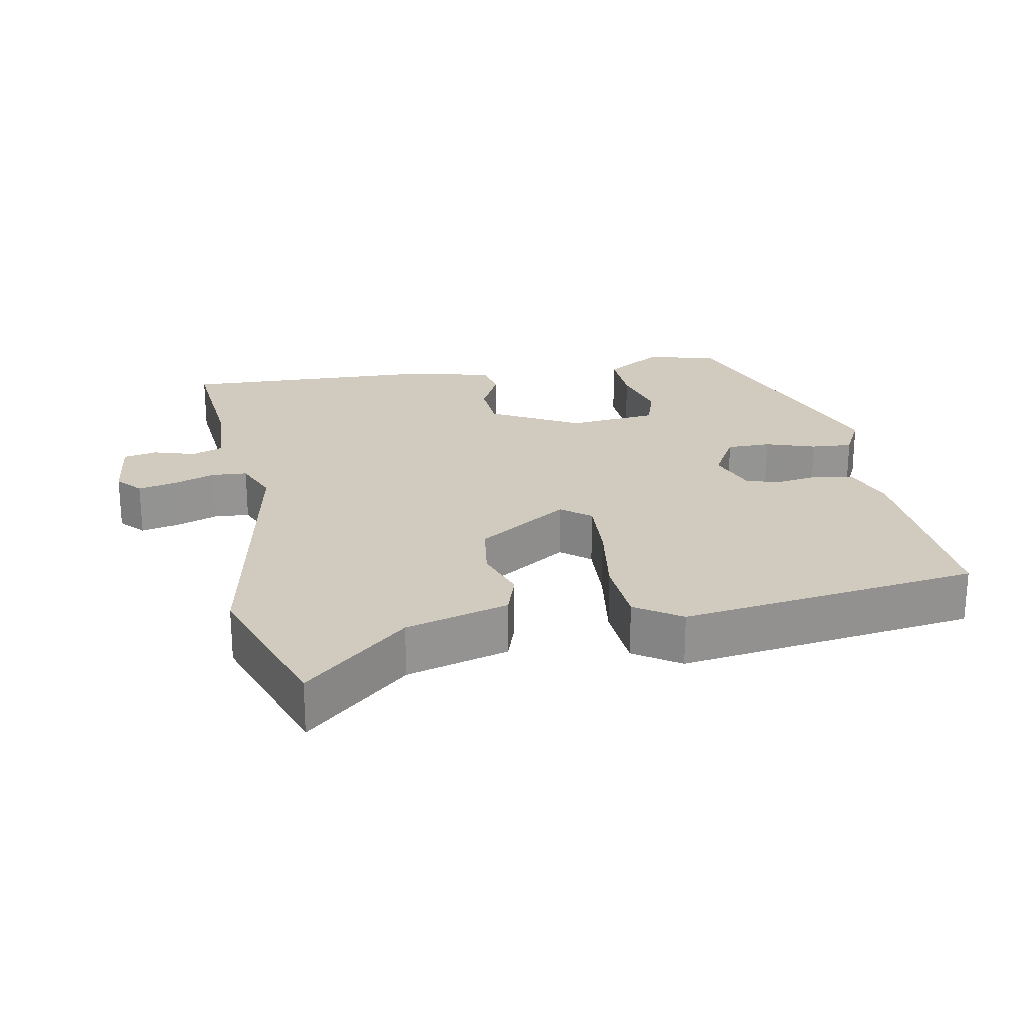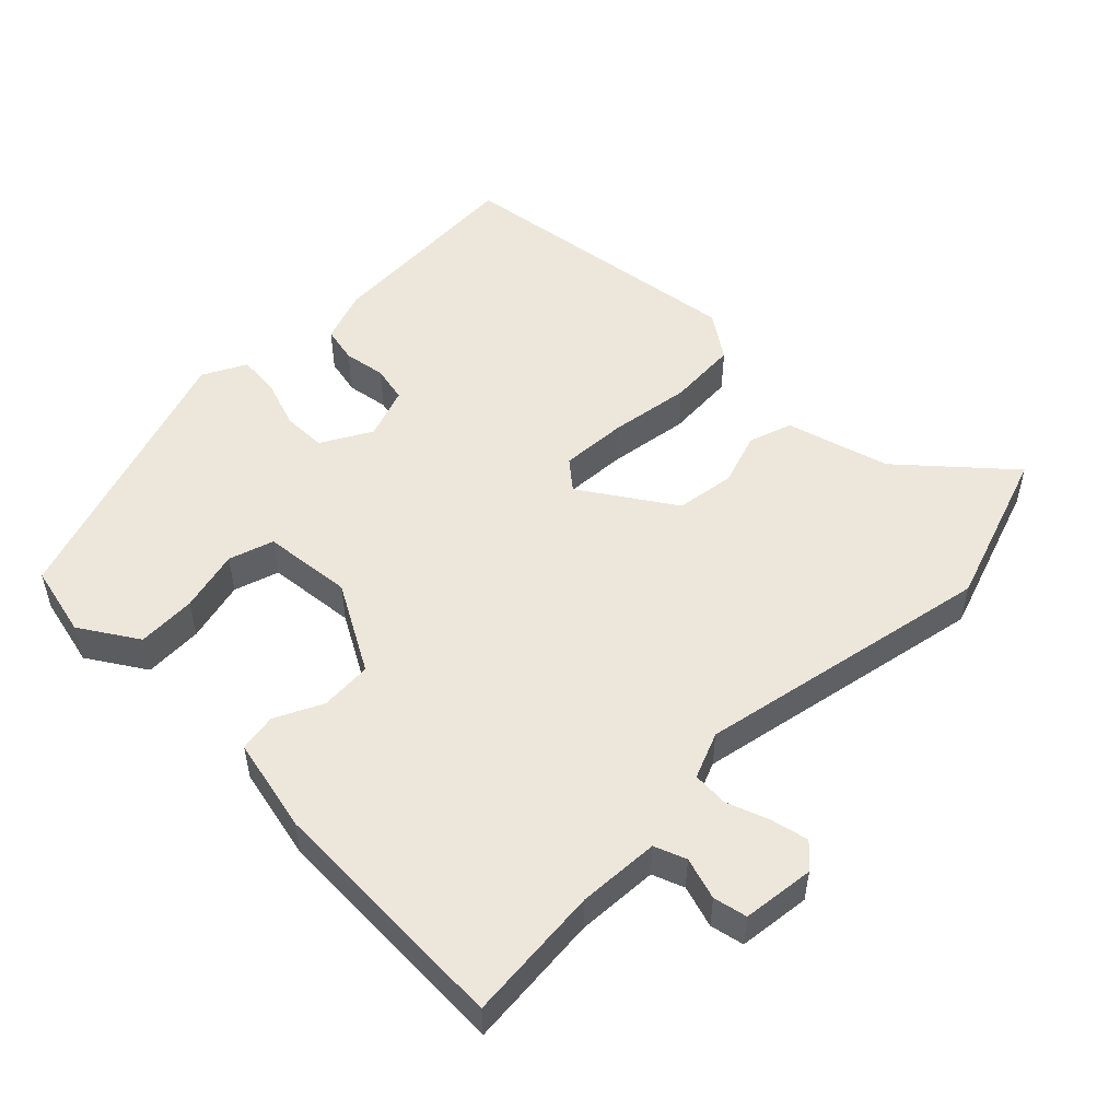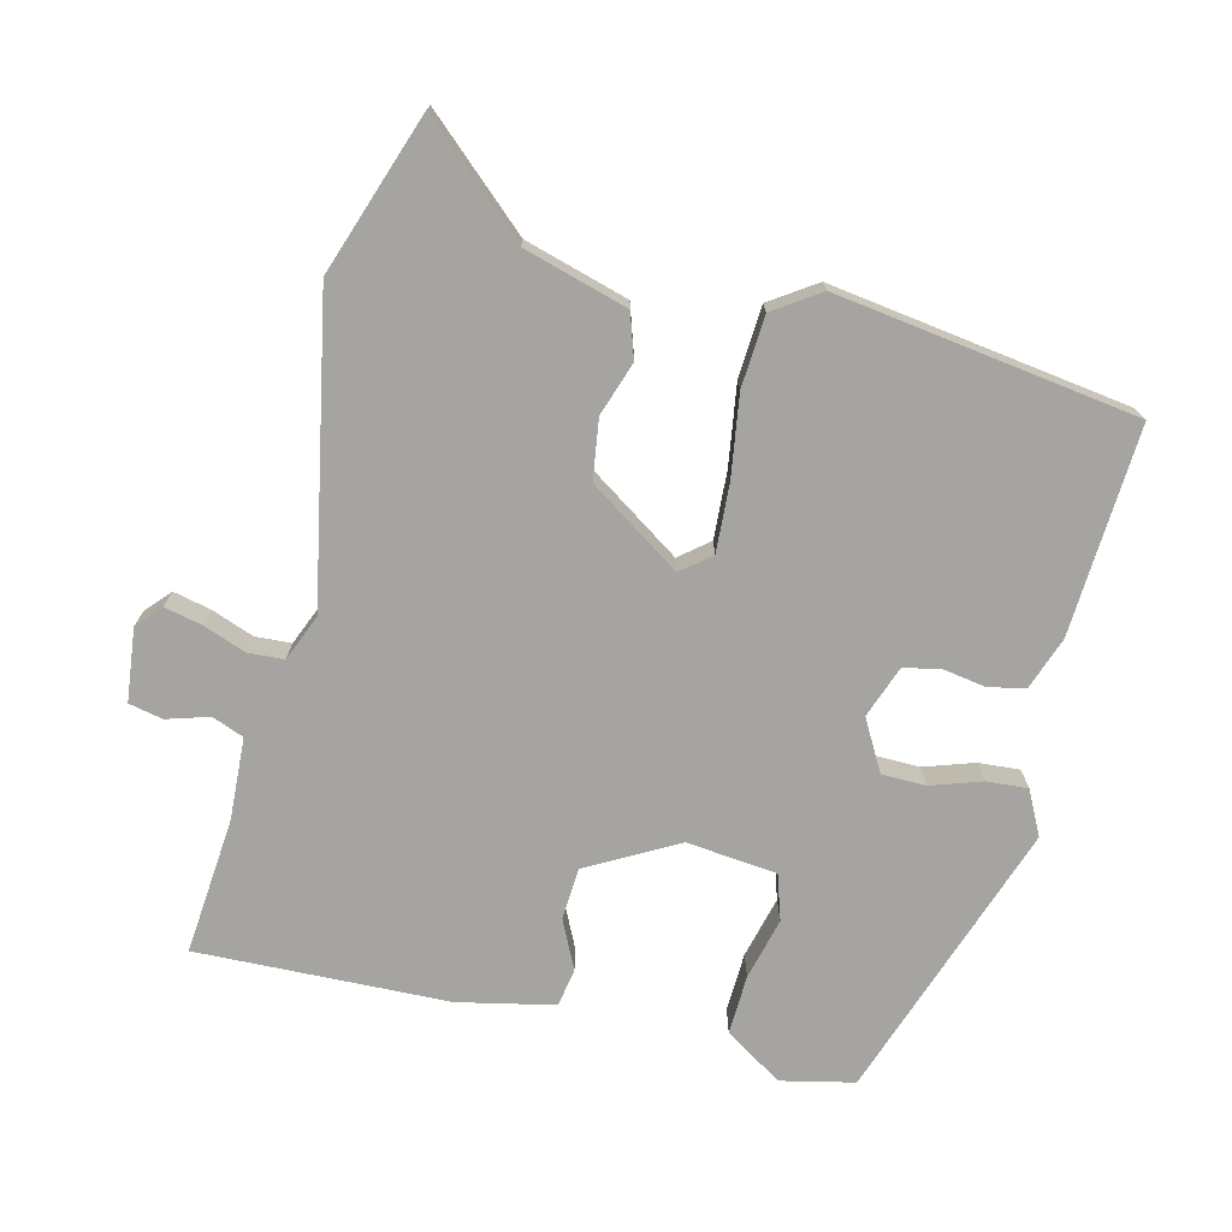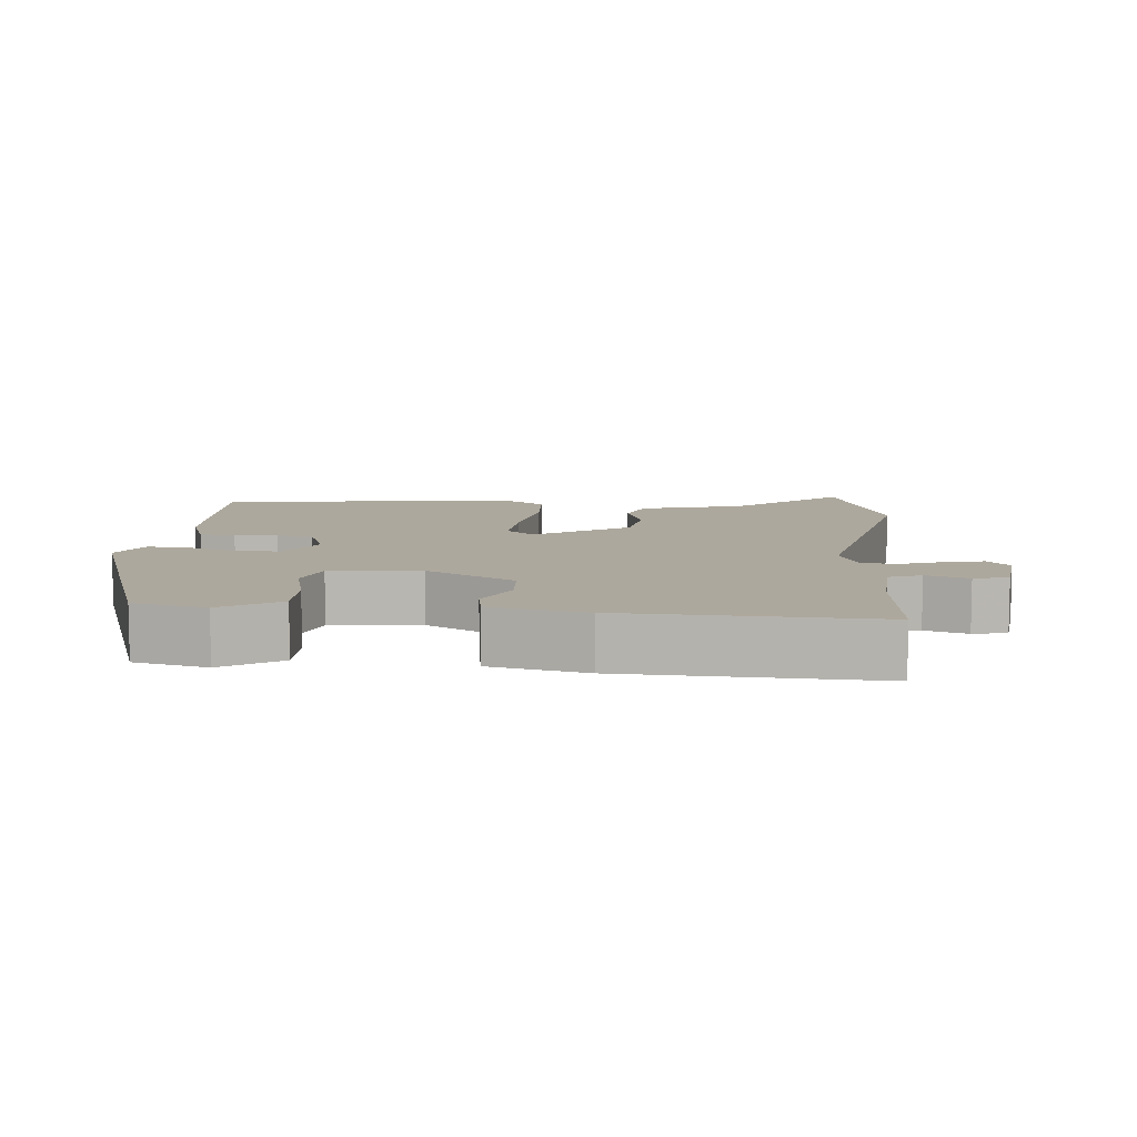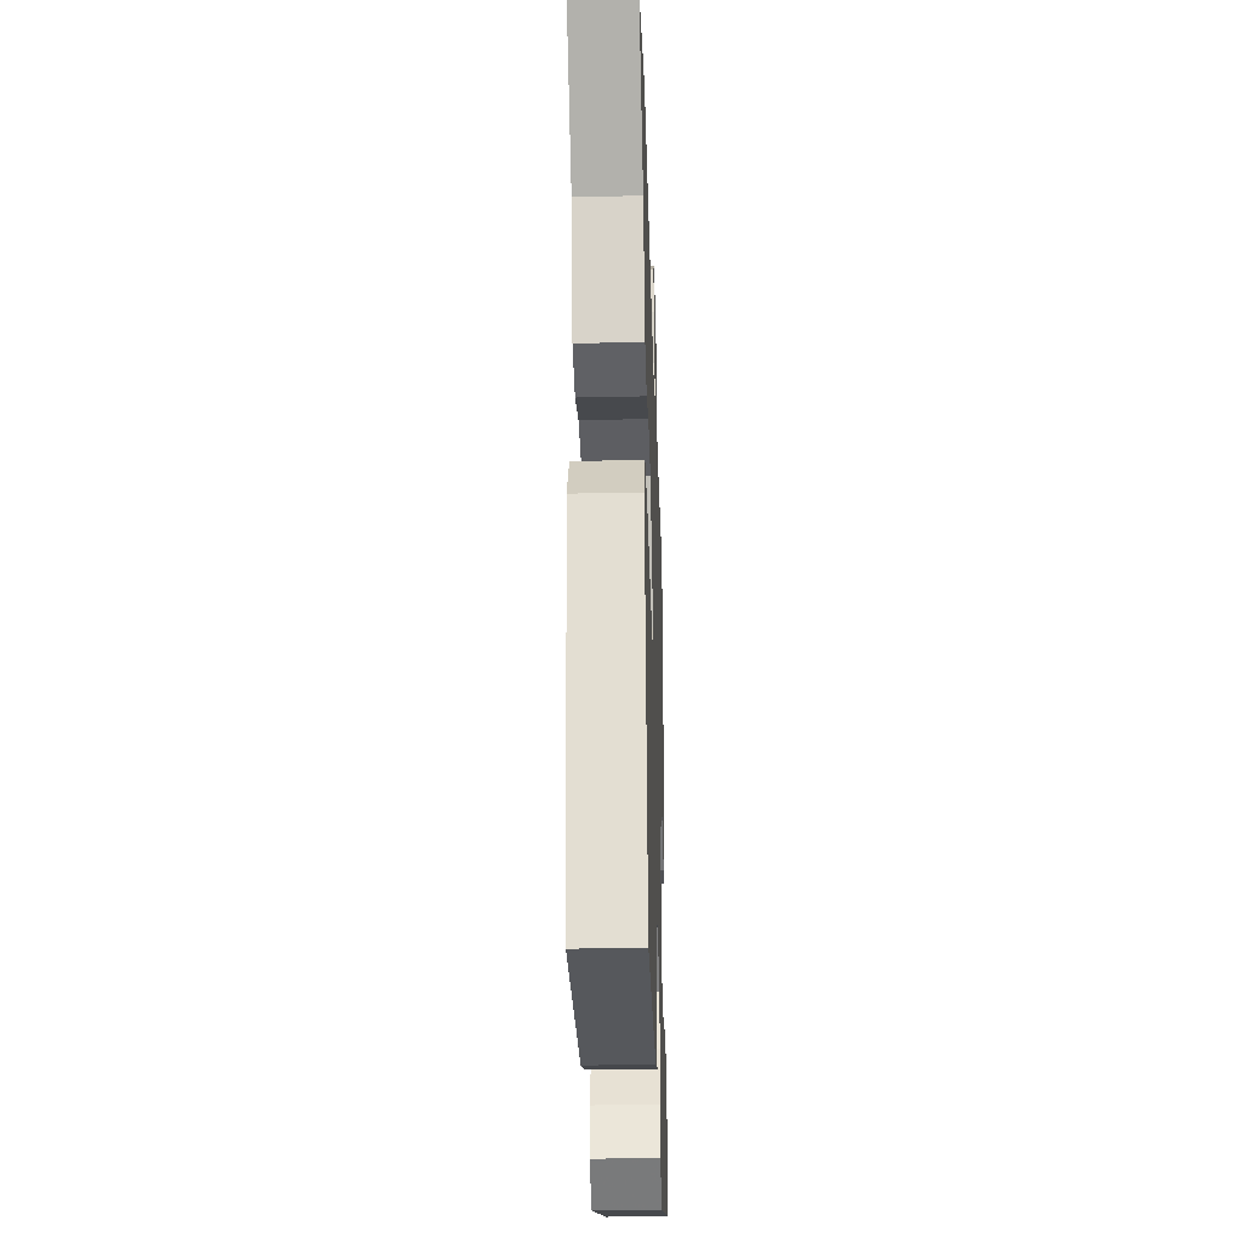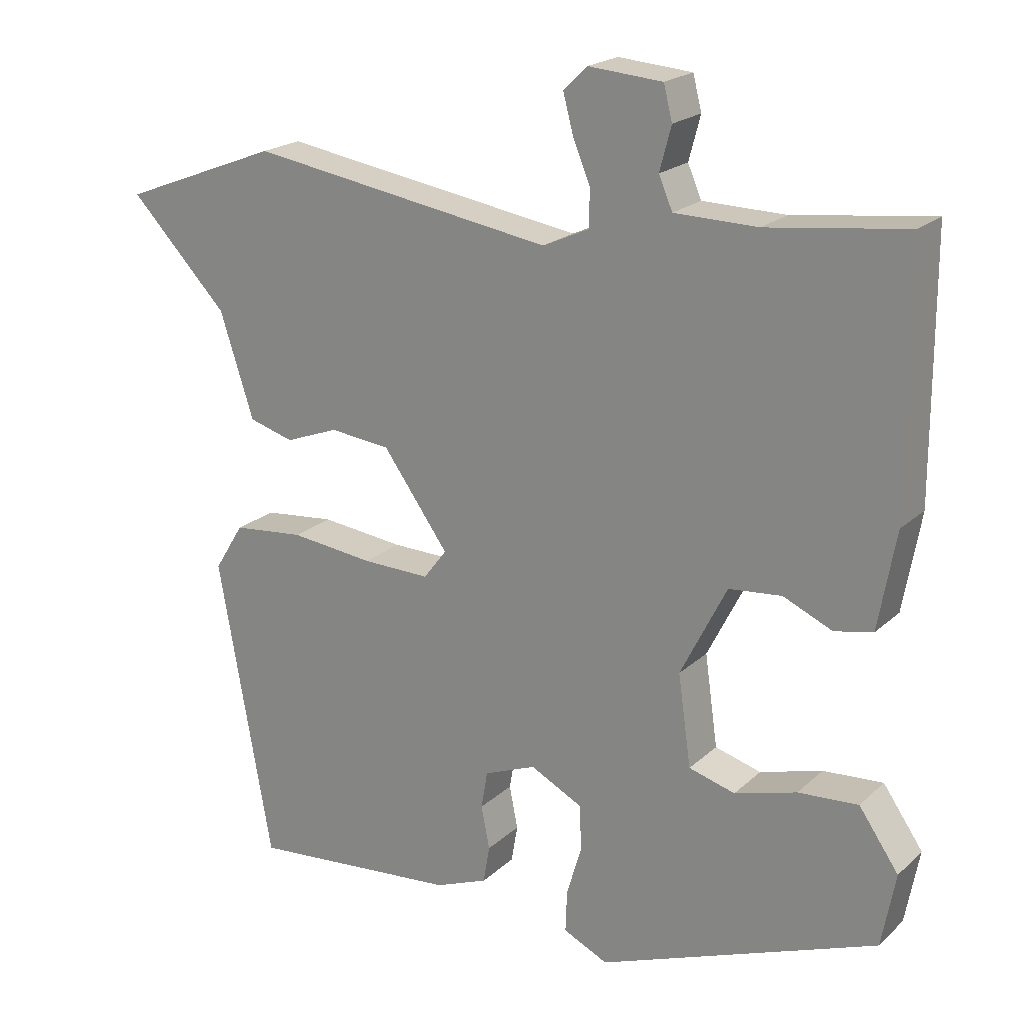
<metadata>
{"format":"obj","ext":"obj","renderer":"f3d","projection":"perspective","resolution":1024,"background":"white","views":[{"elev":23.3,"azim":81.4,"up":"+Y"},{"elev":51.8,"azim":-42.9,"up":"+Y"},{"elev":-73.5,"azim":78.2,"up":"+Y"},{"elev":8.7,"azim":-82.5,"up":"+Y"},{"elev":-33.1,"azim":91.8,"up":"+Z"},{"elev":20.6,"azim":-147.3,"up":"+Z"}]}
</metadata>
<code>
v -0.464 0.07 0.543
v -0.273 0.07 0.519
v -0.158 0.07 0.521
v -0.139 0.07 0.565
v -0.155 0.07 0.625
v -0.143 0.07 0.672
v -0.041 0.07 0.68
v -0.008 0.07 0.648
v -0.022 0.07 0.595
v -0.046 0.07 0.537
v -0.045 0.07 0.486
v 0.019 0.07 0.457
v 0.441 0.07 0.523
v 0.661 0.07 0.438
v 0.525 0.07 0.297
v 0.478 0.07 0.153
v 0.416 0.07 0.135
v 0.342 0.07 0.163
v 0.258 0.07 0.154
v 0.167 0.07 0.028
v 0.199 0.07 -0.014
v 0.293 0.07 -0.012
v 0.409 0.07 0.001
v 0.508 0.07 -0.009
v 0.549 0.07 -0.075
v 0.474 0.07 -0.494
v 0.182 0.07 -0.467
v 0.109 0.07 -0.438
v 0.1 0.07 -0.386
v 0.112 0.07 -0.327
v 0.103 0.07 -0.275
v 0.031 0.07 -0.246
v -0.041 0.07 -0.283
v -0.044 0.07 -0.345
v -0.023 0.07 -0.416
v -0.021 0.07 -0.474
v -0.083 0.07 -0.503
v -0.47 0.07 -0.354
v -0.489 0.07 -0.251
v -0.434 0.07 -0.172
v -0.351 0.07 -0.178
v -0.265 0.07 -0.203
v -0.201 0.07 -0.185
v -0.183 0.07 -0.059
v -0.247 0.07 0.068
v -0.32 0.07 0.075
v -0.388 0.07 0.045
v -0.441 0.07 0.056
v -0.465 0.07 0.191
v -0.464 0 0.543
v -0.273 0 0.519
v -0.158 0 0.521
v -0.139 0 0.565
v -0.155 0 0.625
v -0.143 0 0.672
v -0.041 0 0.68
v -0.008 0 0.648
v -0.022 0 0.595
v -0.046 0 0.537
v -0.045 0 0.486
v 0.019 0 0.457
v 0.441 0 0.523
v 0.661 0 0.438
v 0.525 0 0.297
v 0.478 0 0.153
v 0.416 0 0.135
v 0.342 0 0.163
v 0.258 0 0.154
v 0.167 0 0.028
v 0.199 0 -0.014
v 0.293 0 -0.012
v 0.409 0 0.001
v 0.508 0 -0.009
v 0.549 0 -0.075
v 0.474 0 -0.494
v 0.182 0 -0.467
v 0.109 0 -0.438
v 0.1 0 -0.386
v 0.112 0 -0.327
v 0.103 0 -0.275
v 0.031 0 -0.246
v -0.041 0 -0.283
v -0.044 0 -0.345
v -0.023 0 -0.416
v -0.021 0 -0.474
v -0.083 0 -0.503
v -0.47 0 -0.354
v -0.489 0 -0.251
v -0.434 0 -0.172
v -0.351 0 -0.178
v -0.265 0 -0.203
v -0.201 0 -0.185
v -0.183 0 -0.059
v -0.247 0 0.068
v -0.32 0 0.075
v -0.388 0 0.045
v -0.441 0 0.056
v -0.465 0 0.191
f 46 47 48 49
f 45 46 49 1
f 44 45 1 2
f 39 40 41 42
f 37 38 39 42
f 37 42 43
f 34 35 36 37
f 33 34 37 43
f 32 33 43 44
f 27 28 29 30
f 27 30 31
f 26 27 31
f 25 26 31
f 22 23 24 25
f 21 22 25 31
f 20 21 31 32
f 15 16 17 18
f 15 18 19
f 12 13 14 15
f 12 15 19
f 11 12 19 20
f 7 8 9 10
f 5 6 7 10
f 4 5 10 11
f 3 4 11 20
f 20 32 44
f 2 3 20 44
f 98 97 96 95
f 50 98 95 94
f 51 50 94 93
f 91 90 89 88
f 91 88 87 86
f 92 91 86
f 86 85 84 83
f 92 86 83 82
f 93 92 82 81
f 79 78 77 76
f 80 79 76
f 80 76 75
f 80 75 74
f 74 73 72 71
f 80 74 71 70
f 81 80 70 69
f 67 66 65 64
f 68 67 64
f 64 63 62 61
f 68 64 61
f 69 68 61 60
f 59 58 57 56
f 59 56 55 54
f 60 59 54 53
f 69 60 53 52
f 93 81 69
f 93 69 52 51
f 1 50 51 2
f 2 51 52 3
f 3 52 53 4
f 4 53 54 5
f 5 54 55 6
f 6 55 56 7
f 7 56 57 8
f 8 57 58 9
f 9 58 59 10
f 10 59 60 11
f 11 60 61 12
f 12 61 62 13
f 13 62 63 14
f 14 63 64 15
f 15 64 65 16
f 16 65 66 17
f 17 66 67 18
f 18 67 68 19
f 19 68 69 20
f 20 69 70 21
f 21 70 71 22
f 22 71 72 23
f 23 72 73 24
f 24 73 74 25
f 25 74 75 26
f 26 75 76 27
f 27 76 77 28
f 28 77 78 29
f 29 78 79 30
f 30 79 80 31
f 31 80 81 32
f 32 81 82 33
f 33 82 83 34
f 34 83 84 35
f 35 84 85 36
f 36 85 86 37
f 37 86 87 38
f 38 87 88 39
f 39 88 89 40
f 40 89 90 41
f 41 90 91 42
f 42 91 92 43
f 43 92 93 44
f 44 93 94 45
f 45 94 95 46
f 46 95 96 47
f 47 96 97 48
f 48 97 98 49
f 49 98 50 1

</code>
